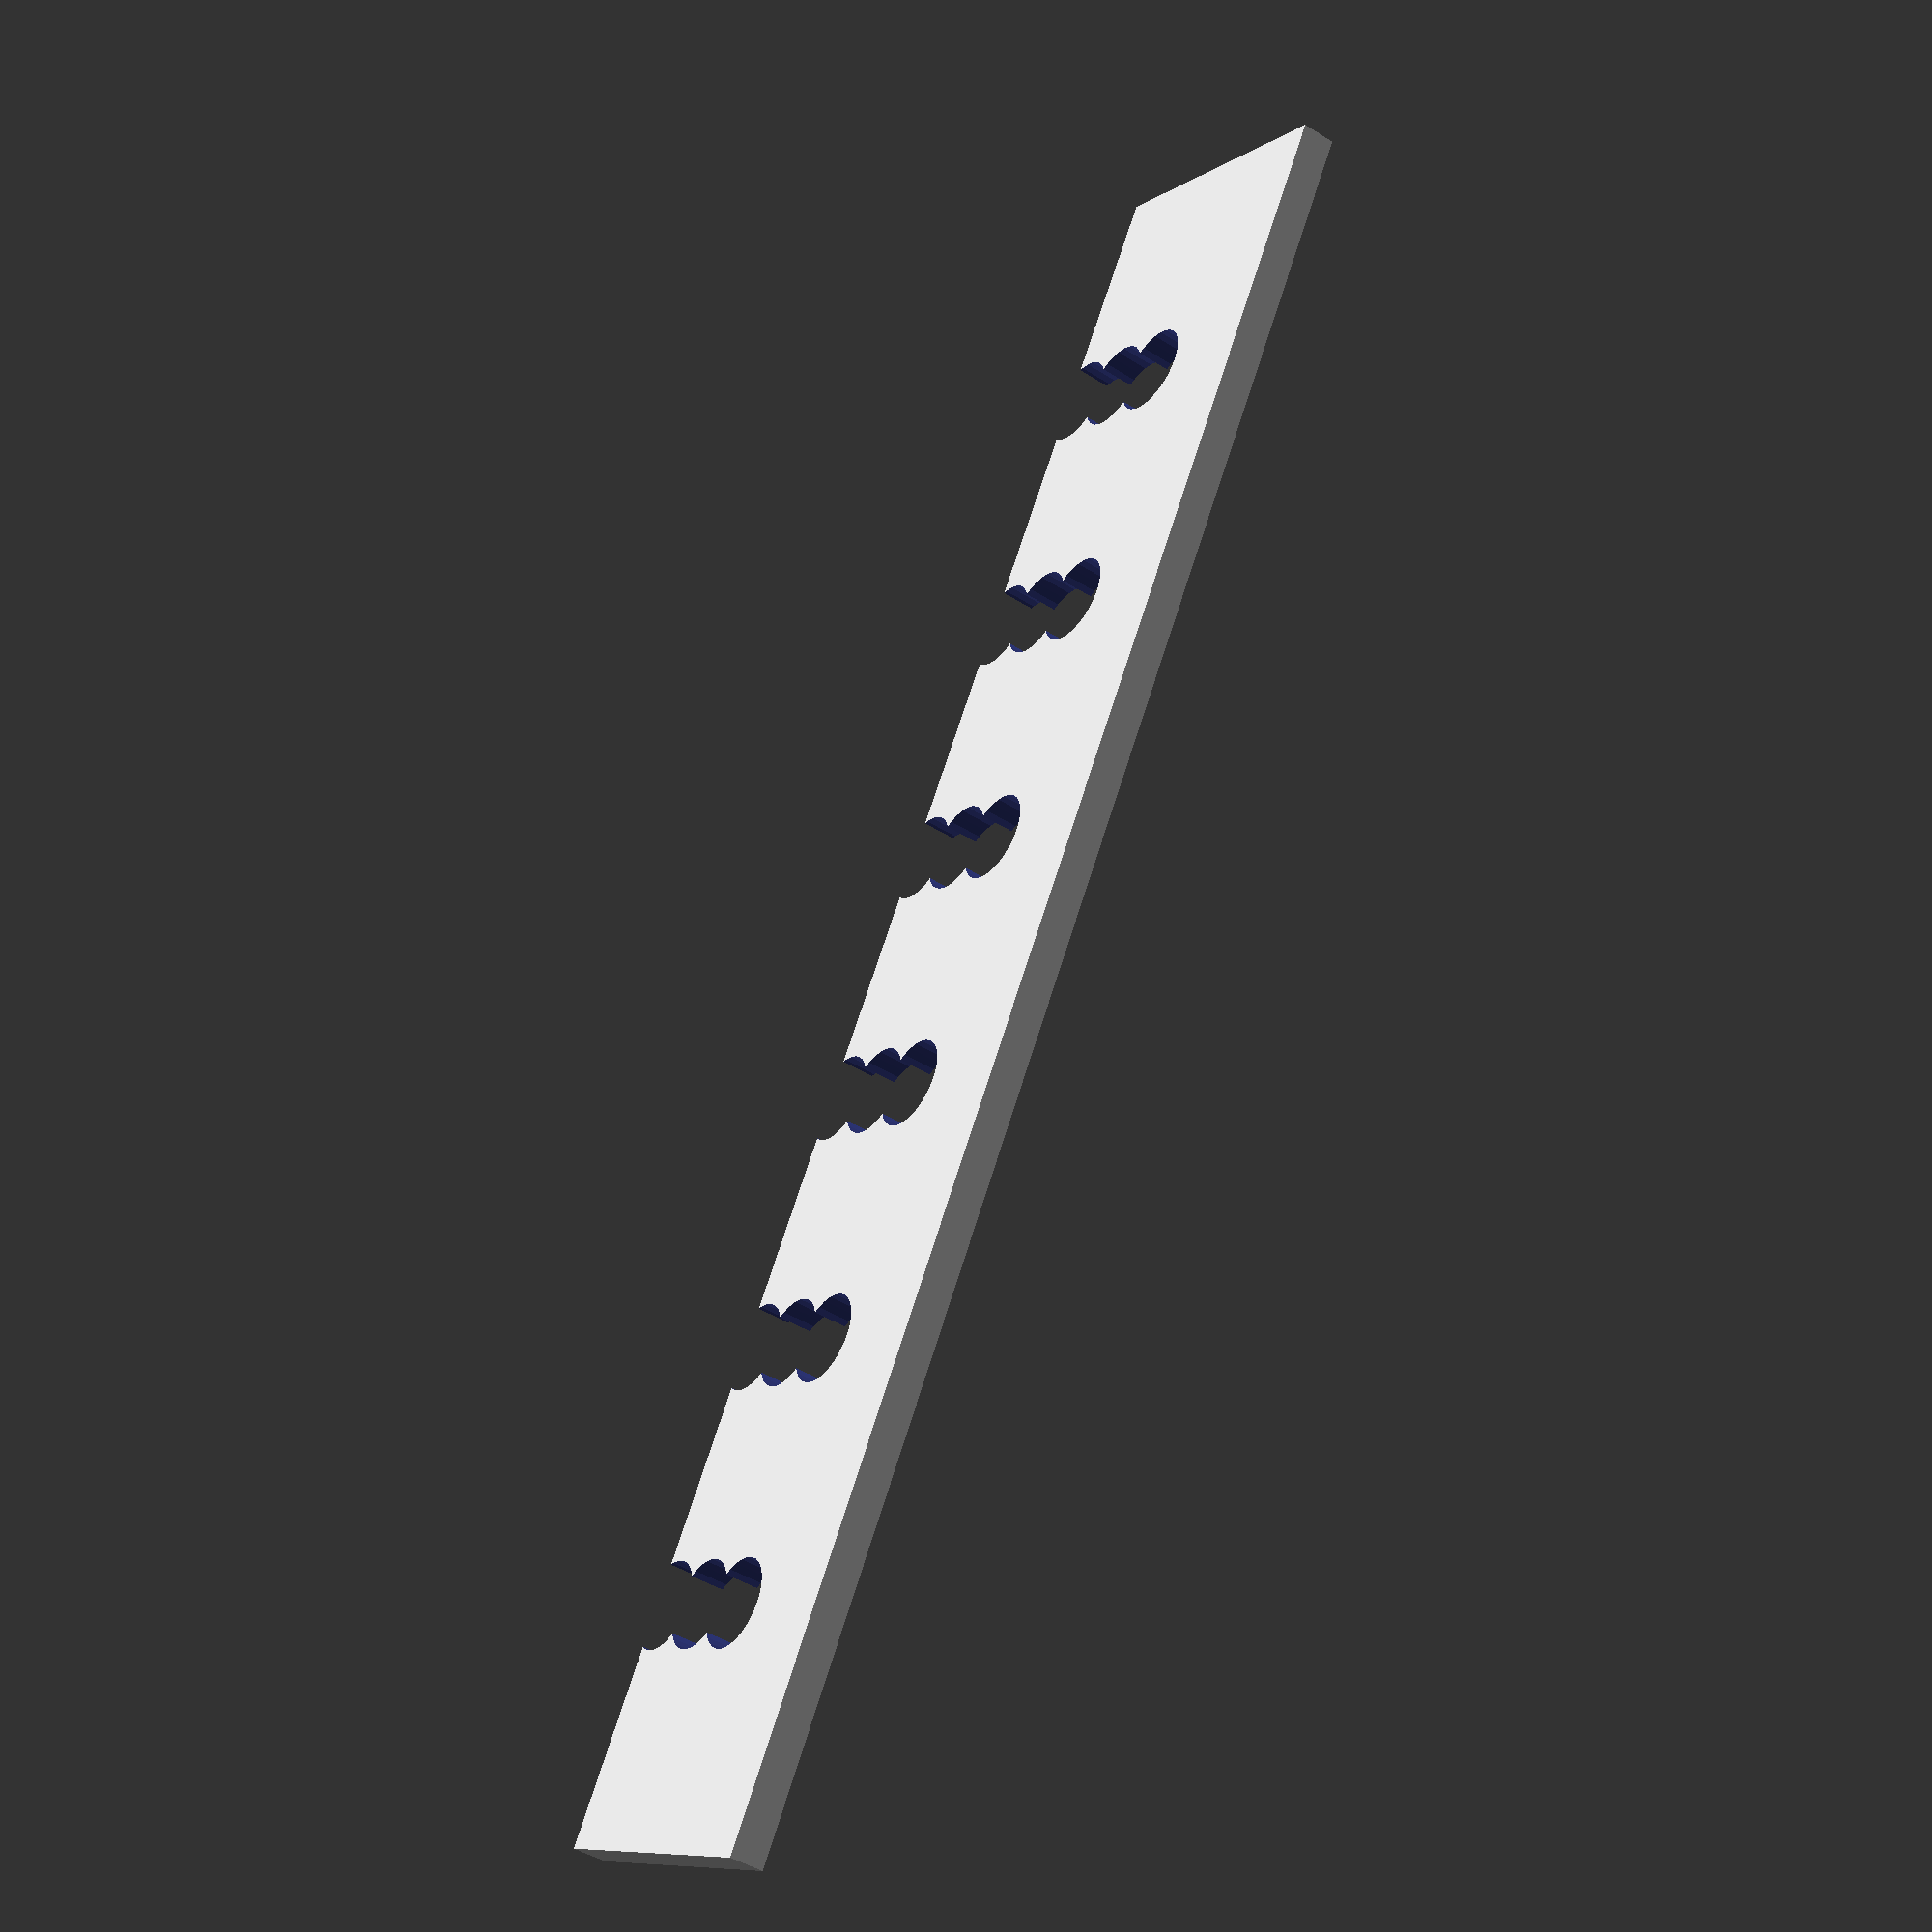
<openscad>

//LDRAligner.scad (c) by Embecosm Ltd.
//
//LDRAligner.scad is licensed under a
//Creative Commons Attribution-ShareAlike 4.0 International License.
//
//You should have received a copy of the license along with this
//work. If not, see <http://creativecommons.org/licenses/by-sa/4.0/>.

difference(){
    translate([0,3.81,0])
        cube([9,52,1],center=true);
    cylinder(r=1.3, h=4, center=true, $fn=30);
    translate([0,7.62,0])
            cylinder(r=1.3, h=4, center=true, $fn=30);
    translate([0,-7.62,0])
            cylinder(r=1.3, h=4, center=true, $fn=30);
    translate([0,15.24,0])
            cylinder(r=1.3, h=4, center=true, $fn=30);
    translate([0,-15.24,0])
            cylinder(r=1.3, h=4, center=true, $fn=30);
    translate([0,22.86,0])
            cylinder(r=1.3, h=4, center=true, $fn=30);
    translate([4,0,0]){
            cylinder(r=1.3, h=4, center=true, $fn=30);
        translate([0,7.62,0])
                cylinder(r=1.3, h=4, center=true, $fn=30);
        translate([0,-7.62,0])
                cylinder(r=1.3, h=4, center=true, $fn=30);
        translate([0,15.24,0])
                cylinder(r=1.3, h=4, center=true, $fn=30);
        translate([0,-15.24,0])
                cylinder(r=1.3, h=4, center=true, $fn=30);
        translate([0,22.86,0])
                cylinder(r=1.3, h=4, center=true, $fn=30);
    };
    translate([2,0,0]){
            cylinder(r=1.3, h=4, center=true, $fn=30);
        translate([0,7.62,0])
                cylinder(r=1.3, h=4, center=true, $fn=30);
        translate([0,-7.62,0])
                cylinder(r=1.3, h=4, center=true, $fn=30);
        translate([0,15.24,0])
                cylinder(r=1.3, h=4, center=true, $fn=30);
        translate([0,-15.24,0])
                cylinder(r=1.3, h=4, center=true, $fn=30);
        translate([0,22.86,0])
                cylinder(r=1.3, h=4, center=true, $fn=30);
    };
};

</openscad>
<views>
elev=225.0 azim=30.7 roll=126.3 proj=p view=wireframe
</views>
